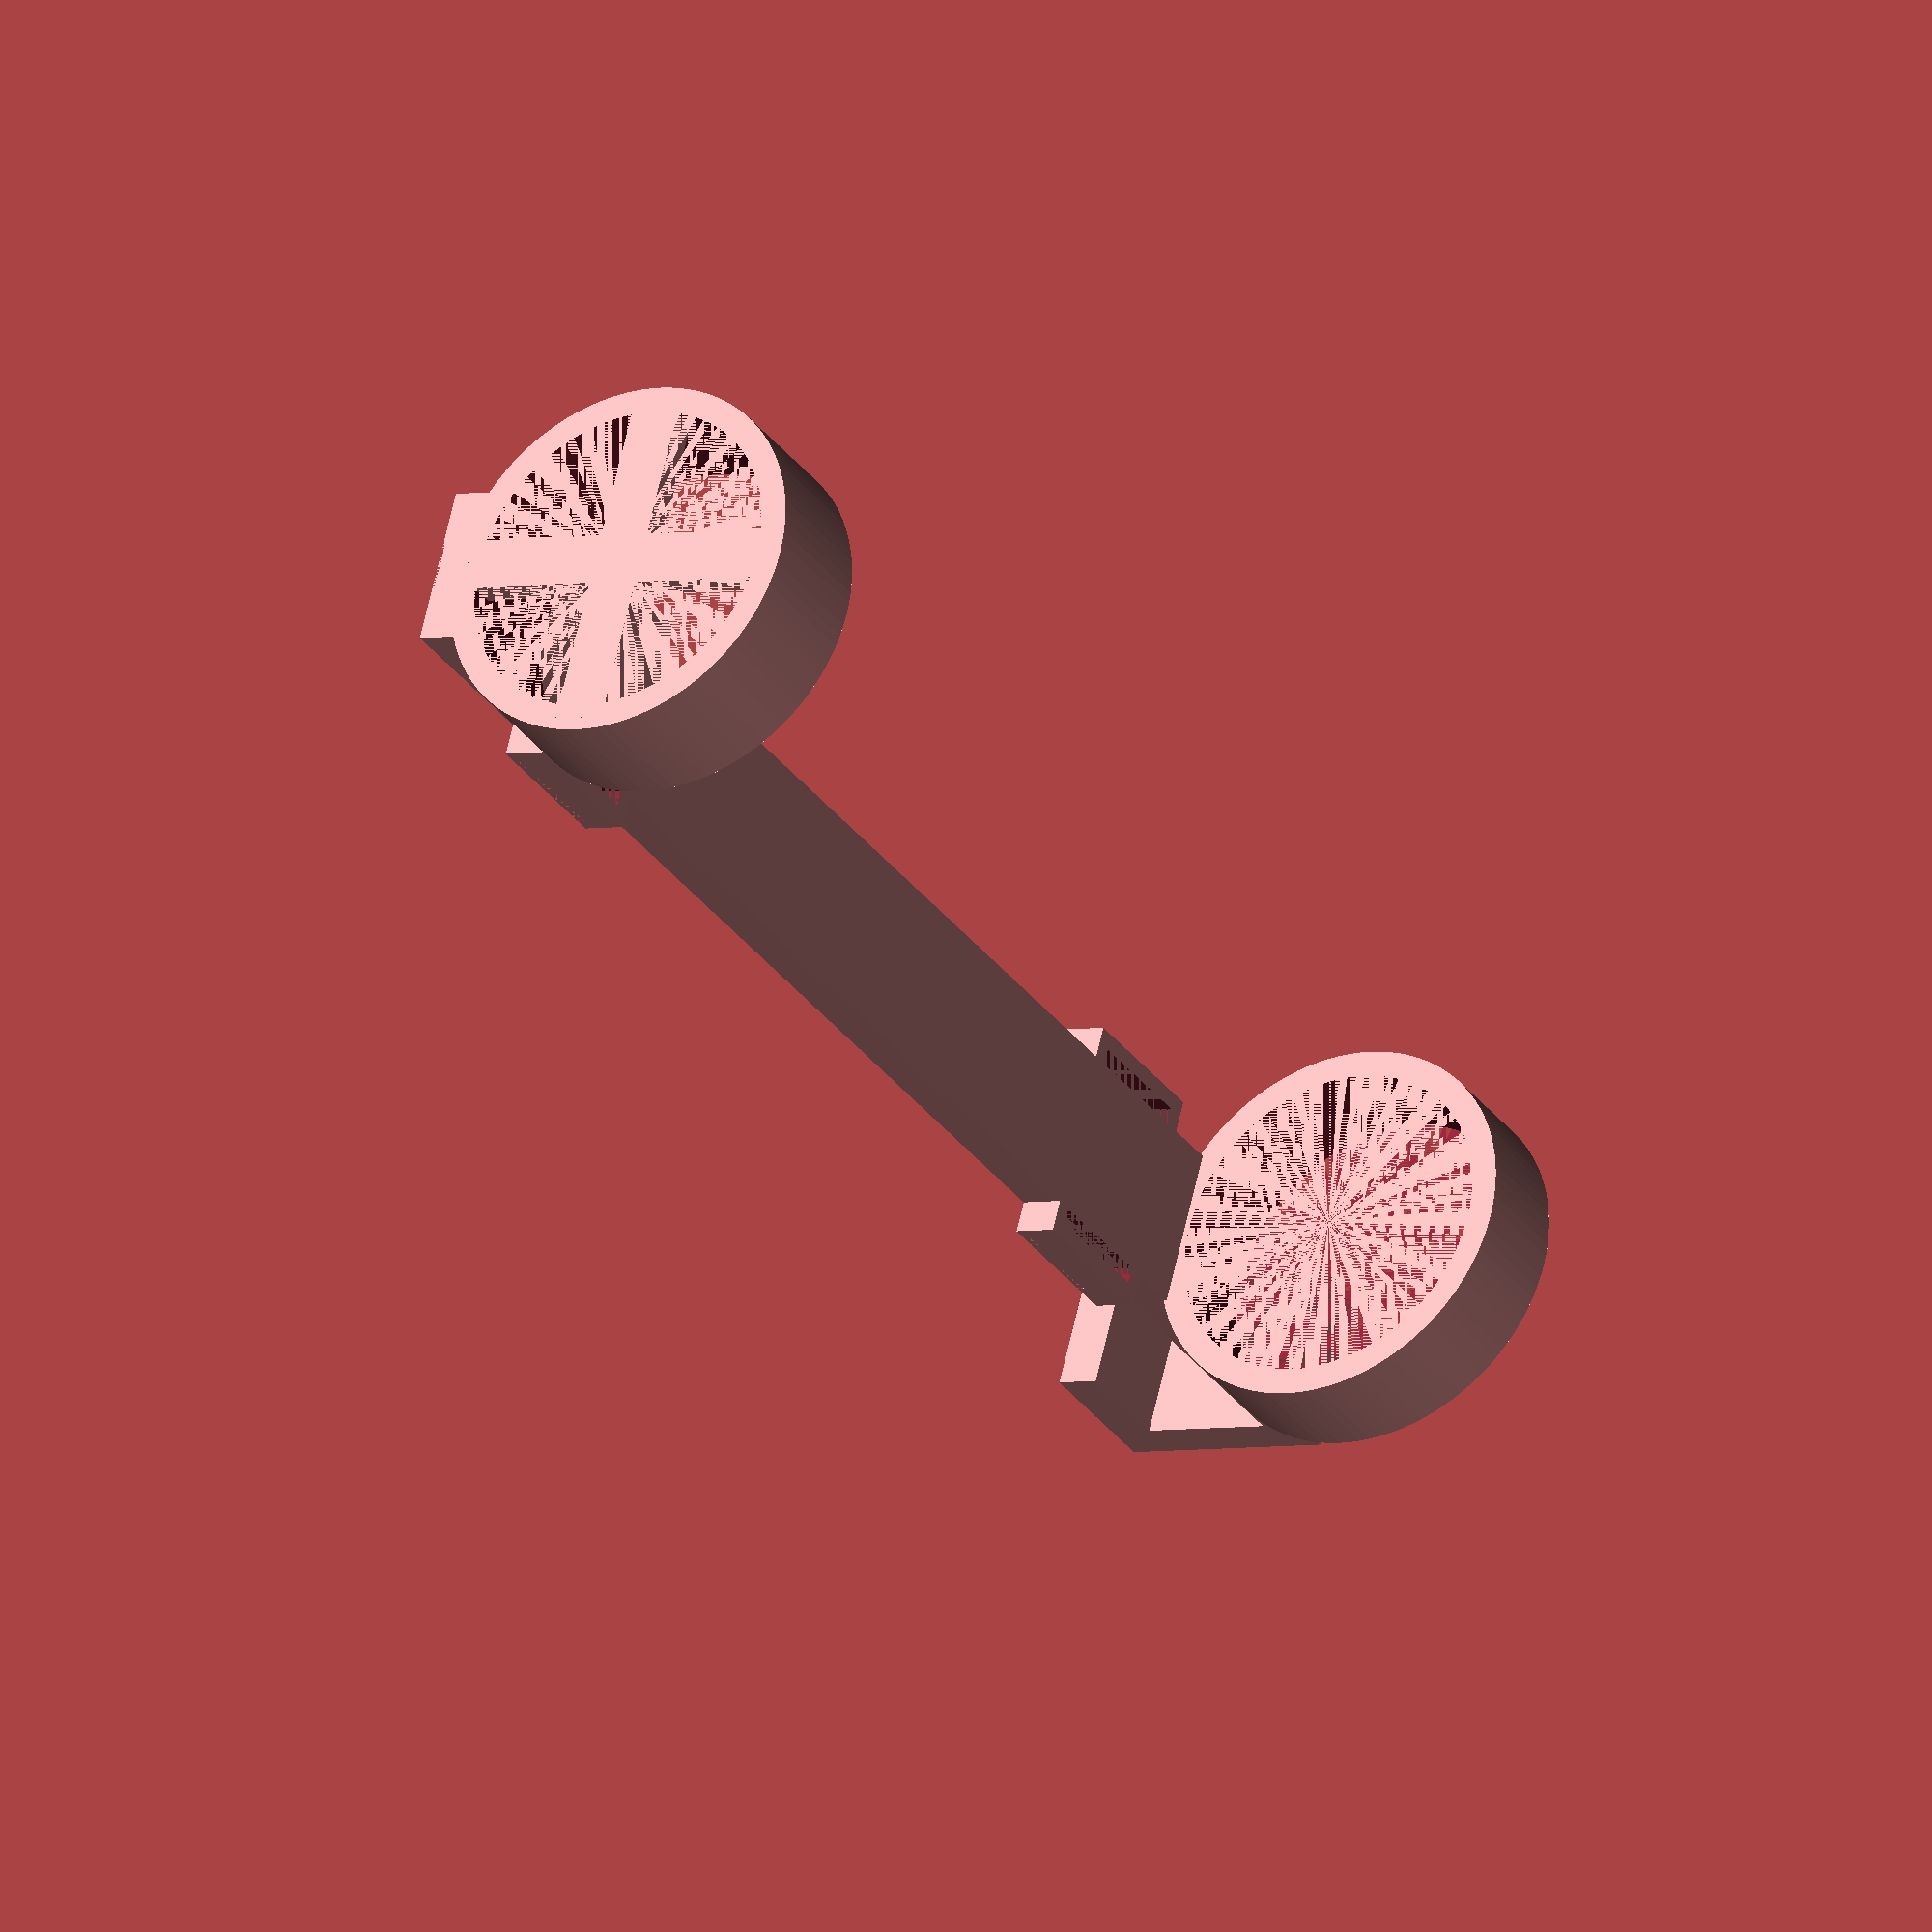
<openscad>
// Copyright: Olle Johansson 2018
// License: CC BY-SA

//CUSTOMIZER VARIABLES

// This is the total height of the holder
height_of_holder = 325;

// Width of the Sodastream bottle
inner_width_of_collars = 60;

// The height of each collar around the Sodastream bottle
height_of_collars = 20; // [10:50]

// Thickness of collar walls
thickness_of_collars = 5; // [1:10]

// Thickness of the cross at the bottom of the base collar
thickness_of_bottom = 5; // [1:10]

// Detpth of the hook at the top
depth_of_hook = 25; // [10:40]

// Height of the hook from the top
height_of_hook = 20; // [5:30]

// Thickness of the holder connecting the collars
thickness_of_holder = 8; // [5:10]

// Width of the holder connecting the collars
width_of_holder = 30; // [10:50]

// Height of the strap buckles
height_of_buckle = 30; // [20:50]

//CUSTOMIZER VARIABLES END

$fn=100;

BASE_WIDTH = inner_width_of_collars + 1; // Adding some tolerance
BASE_HEIGHT = height_of_collars;

THICKNESS_WALL = thickness_of_collars;
THICKNESS_BASE = thickness_of_bottom;

OUTER_DIAMETER = BASE_WIDTH + THICKNESS_WALL * 2;

BASE_SUPPORT_WIDTH = 10;
CUT_SPACING = 10;

HOOK_DEPTH = depth_of_hook;
HOOK_HEIGHT = height_of_hook;

HOLDER_THICKNESS = thickness_of_holder;
HOLDER_HEIGHT = height_of_holder;
//HOLDER_HEIGHT = 280 + THICKNESS_BASE + HOLDER_THICKNESS + HOOK_HEIGHT + CUT_SPACING;
HOLDER_WIDTH = width_of_holder;
HOLDER_POSITION = BASE_WIDTH / 2 + HOLDER_THICKNESS / 2;

KEG_RADIUS = 110;

COLLAR_HEIGHT = height_of_collars;

STRAP_BUCKLE_HEIGHT = height_of_buckle;
STRAP_BUCKLE_WALL = 3;
STRAP_THICKNESS = 3;
STRAP_WIDTH = STRAP_BUCKLE_HEIGHT - STRAP_BUCKLE_WALL * 2;
STRAP_BUCKLE_WIDTH = HOLDER_WIDTH + STRAP_THICKNESS * 2 + STRAP_BUCKLE_WALL * 2;
LOWER_BUCKLE_POSITION = BASE_HEIGHT + THICKNESS_BASE + STRAP_BUCKLE_HEIGHT / 2 + CUT_SPACING;
UPPER_BUCKLE_POSITION = HOLDER_HEIGHT - HOLDER_THICKNESS - HOOK_HEIGHT - COLLAR_HEIGHT - STRAP_BUCKLE_HEIGHT / 2 - CUT_SPACING * 2;

// Hanger
module hanger() {
    translate([0, HOLDER_POSITION, HOLDER_HEIGHT / 2]) {
        cube(size = [HOLDER_WIDTH, HOLDER_THICKNESS, HOLDER_HEIGHT], center = true);
    }
    
    // Lower strap buckle
    translate([0, HOLDER_POSITION, LOWER_BUCKLE_POSITION]) {
        strap_buckle();
    }

    // Upper strap buckle
    translate([0, HOLDER_POSITION, UPPER_BUCKLE_POSITION]) {
        strap_buckle();
    }
}

module base() {
    // Collar
    difference() {
        cylinder(h=THICKNESS_BASE + BASE_HEIGHT, d=OUTER_DIAMETER);
        
        cylinder(h=BASE_HEIGHT + BASE_HEIGHT, d=BASE_WIDTH);
     }
    
    // Base supports
    translate([0, 0, THICKNESS_BASE / 2]) {
        cube([BASE_SUPPORT_WIDTH, BASE_WIDTH + THICKNESS_WALL, THICKNESS_BASE], center=true);
        rotate([0, 0, 90])
            cube([BASE_SUPPORT_WIDTH, BASE_WIDTH + THICKNESS_WALL, THICKNESS_BASE], center=true);
    }
}

module collar() {
    translate([0, 0, HOLDER_HEIGHT - COLLAR_HEIGHT - HOOK_HEIGHT - HOLDER_THICKNESS - CUT_SPACING]) {
        
        difference() {
            cylinder(h=COLLAR_HEIGHT, d=OUTER_DIAMETER);
            
            cylinder(h=COLLAR_HEIGHT, d=BASE_WIDTH);
        }
    }    
}

module strap_buckle() {
    difference() {
        cube([STRAP_BUCKLE_WIDTH, HOLDER_THICKNESS, STRAP_BUCKLE_HEIGHT], center=true);

        // Strap holes
        translate([HOLDER_WIDTH / 2 + STRAP_THICKNESS / 2, 0, 0]) {
            cube([STRAP_THICKNESS, HOLDER_THICKNESS, STRAP_WIDTH], center = true);
        }
        translate([0 - (HOLDER_WIDTH / 2 + STRAP_THICKNESS / 2), 0, 0 ]) {
            cube([STRAP_THICKNESS, HOLDER_THICKNESS, STRAP_WIDTH], center = true);
        }
        
        // Make room for straps behind buckle
        strap_hole_pos = HOLDER_THICKNESS / 2 - STRAP_THICKNESS / 2 + 1;
        translate([HOLDER_WIDTH / 2 + STRAP_THICKNESS, strap_hole_pos, 0]) {
            cube([STRAP_BUCKLE_WALL * 2, 2, STRAP_WIDTH], center = true);
        }
        translate([0 - (HOLDER_WIDTH / 2 + STRAP_THICKNESS), strap_hole_pos, 0]) {
            cube([STRAP_BUCKLE_WALL * 2, 2, STRAP_WIDTH], center = true);
        }
    }
}

module hook() {
    // Horizontal lip
    translate([0, (BASE_WIDTH + HOOK_DEPTH) / 2 + HOLDER_THICKNESS, HOLDER_HEIGHT - HOLDER_THICKNESS / 2]) {
        cube([HOLDER_WIDTH, HOOK_DEPTH, HOLDER_THICKNESS], center = true);
    }
    
    // Vertical hook
    translate([0, BASE_WIDTH / 2 + HOOK_DEPTH + HOLDER_THICKNESS * 1.5, HOLDER_HEIGHT - HOOK_HEIGHT / 2 - HOLDER_THICKNESS / 2]) {
        cube([HOLDER_WIDTH, HOLDER_THICKNESS, HOOK_HEIGHT + HOLDER_THICKNESS], true);
    } 
}

module holder() {
    hanger();
    translate([0, -1, 0]) base();
    translate([0, -1, 0]) collar();
}

module drawHolder() {
    // Curved back of holder
    difference() {
        holder();
        
        // Make back rounded to fit keg
        translate([0, BASE_WIDTH / 2 + HOLDER_THICKNESS + KEG_RADIUS - 0.5, 0]) {
            cylinder(h=HOLDER_HEIGHT - HOLDER_THICKNESS, r=KEG_RADIUS, center=false);
        }
    }

    // Add hook (outside of holder, to not be in the way for the curved back)
    hook();
}

module rotatedHolder() {
    //translate([0, 0, - OUTER_DIAMETER / 2])
        rotate([-90, 0, 0])
            drawHolder();
}

rotatedHolder();
//drawHolder();

</openscad>
<views>
elev=3.6 azim=114.3 roll=302.6 proj=o view=wireframe
</views>
